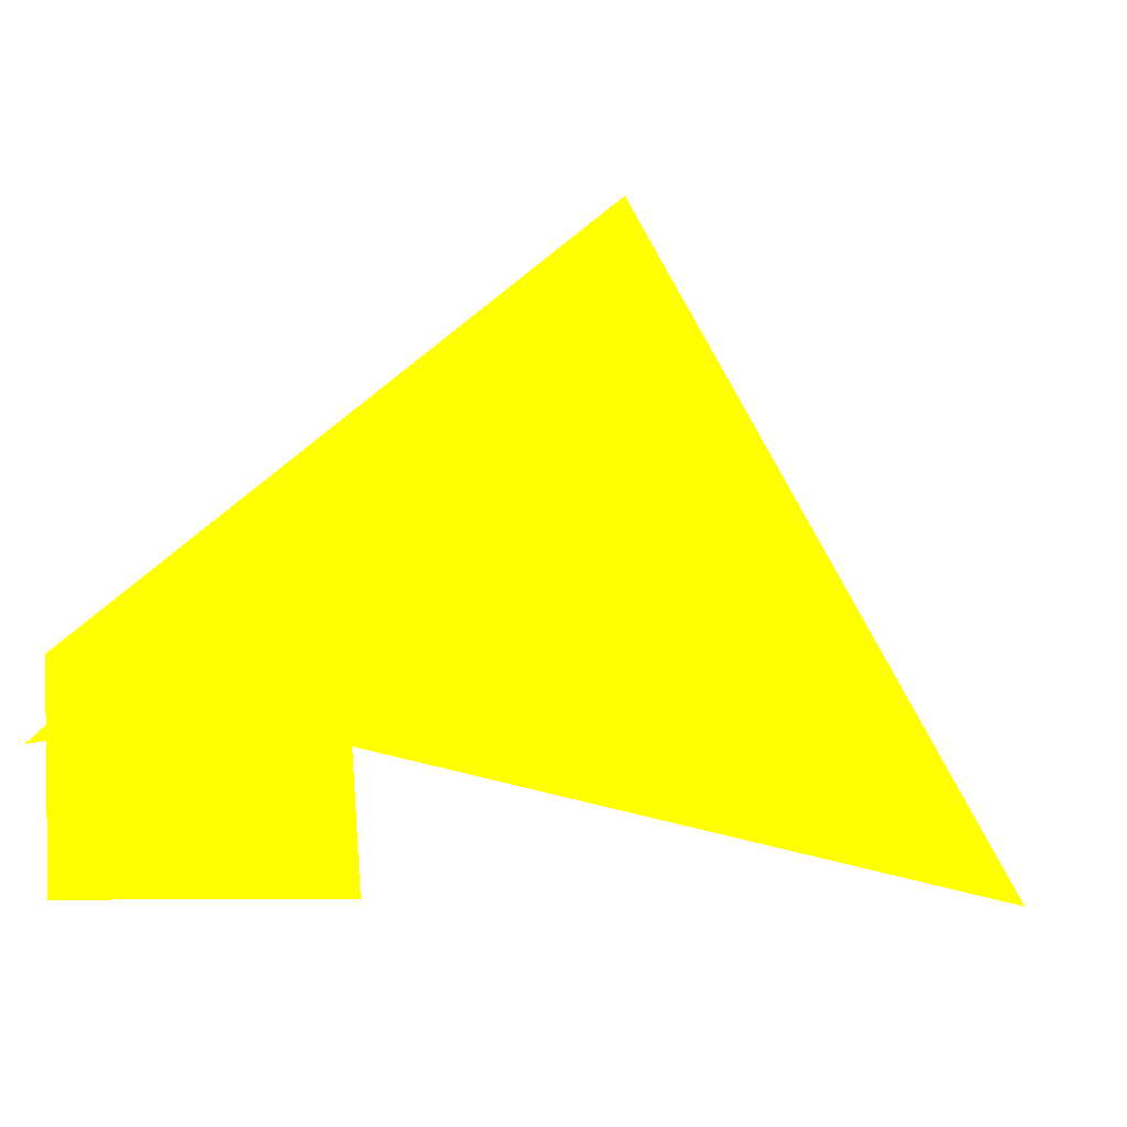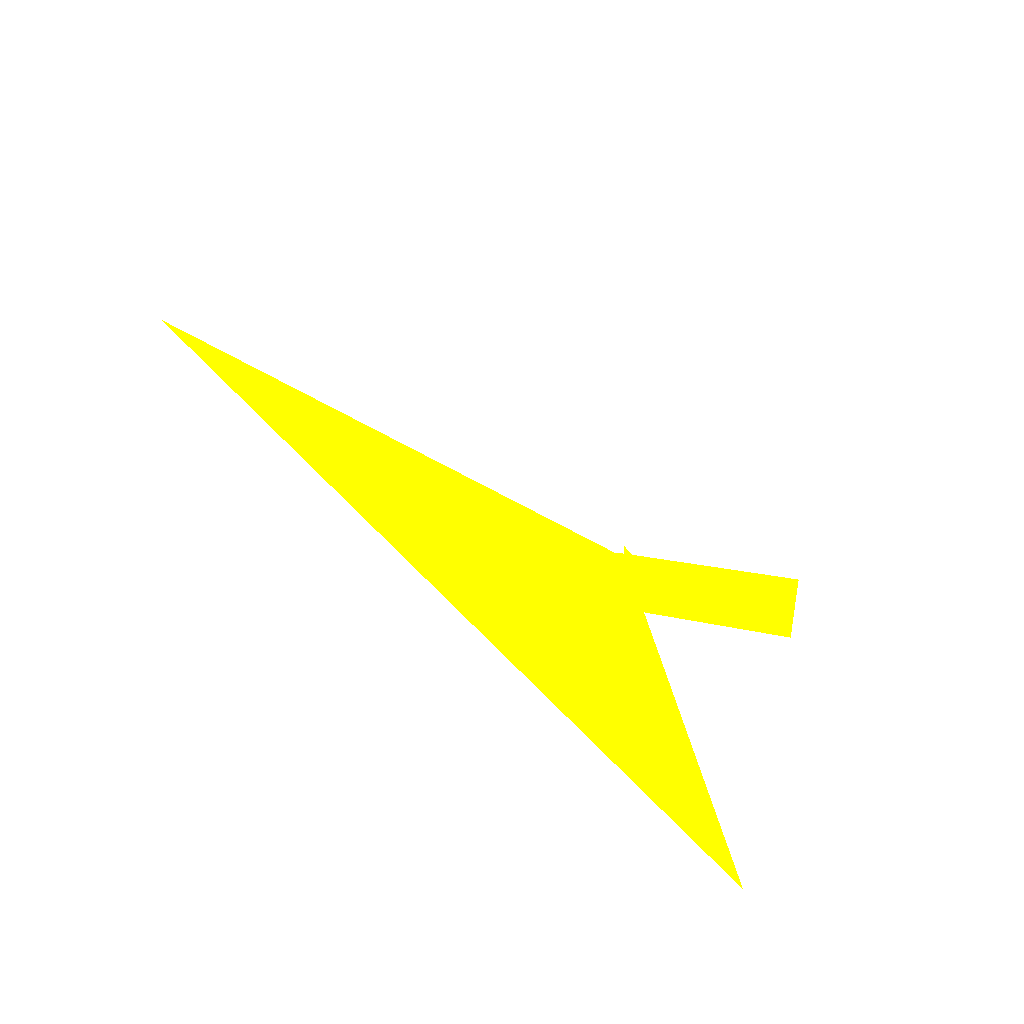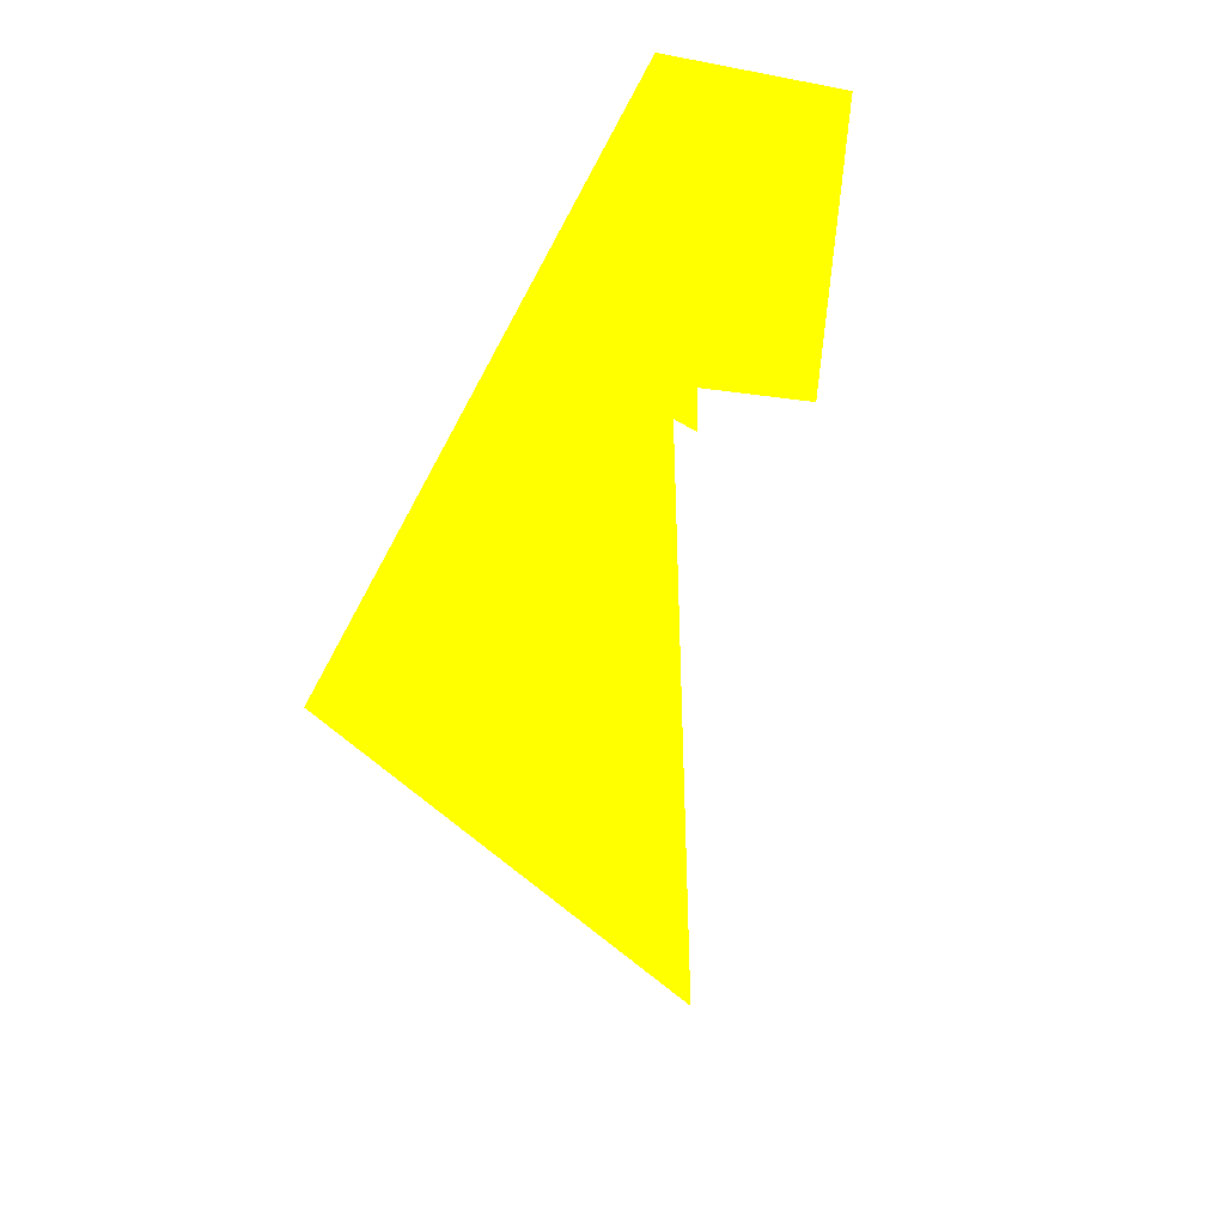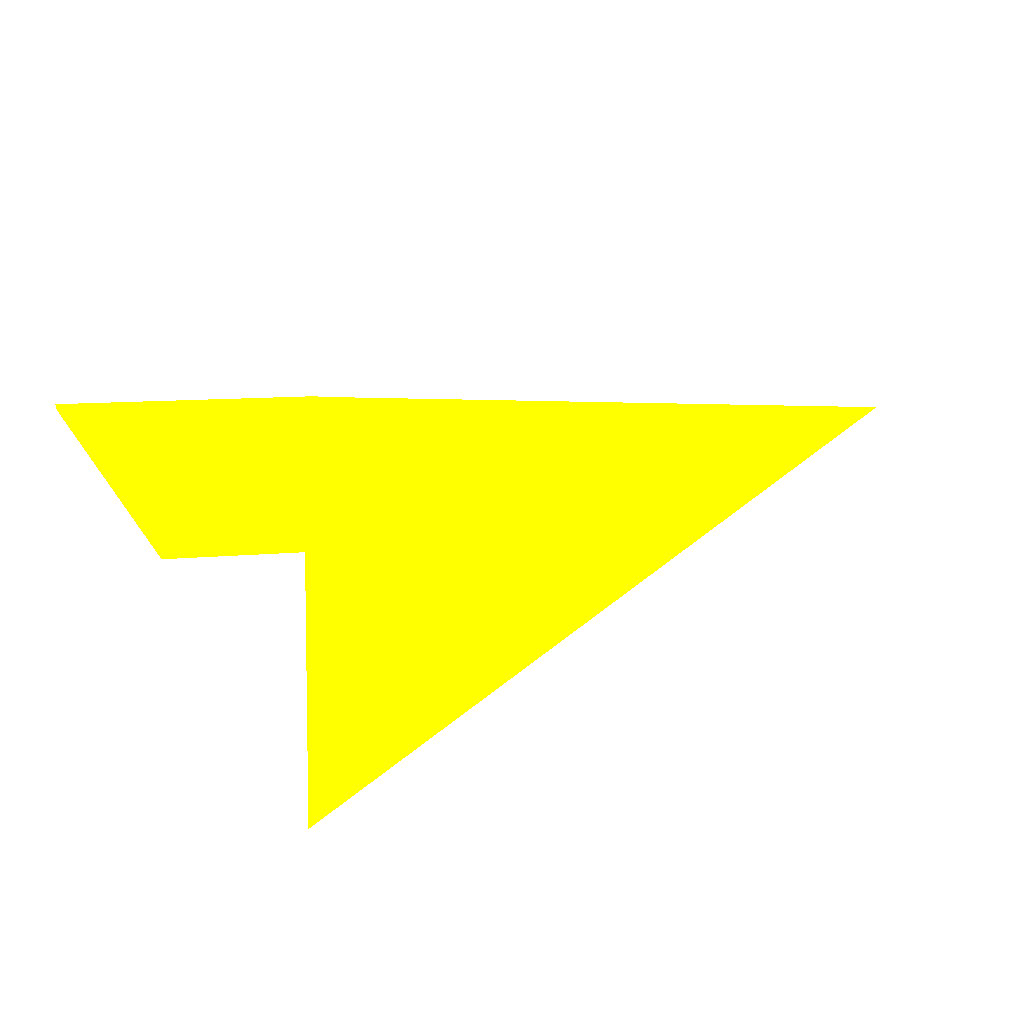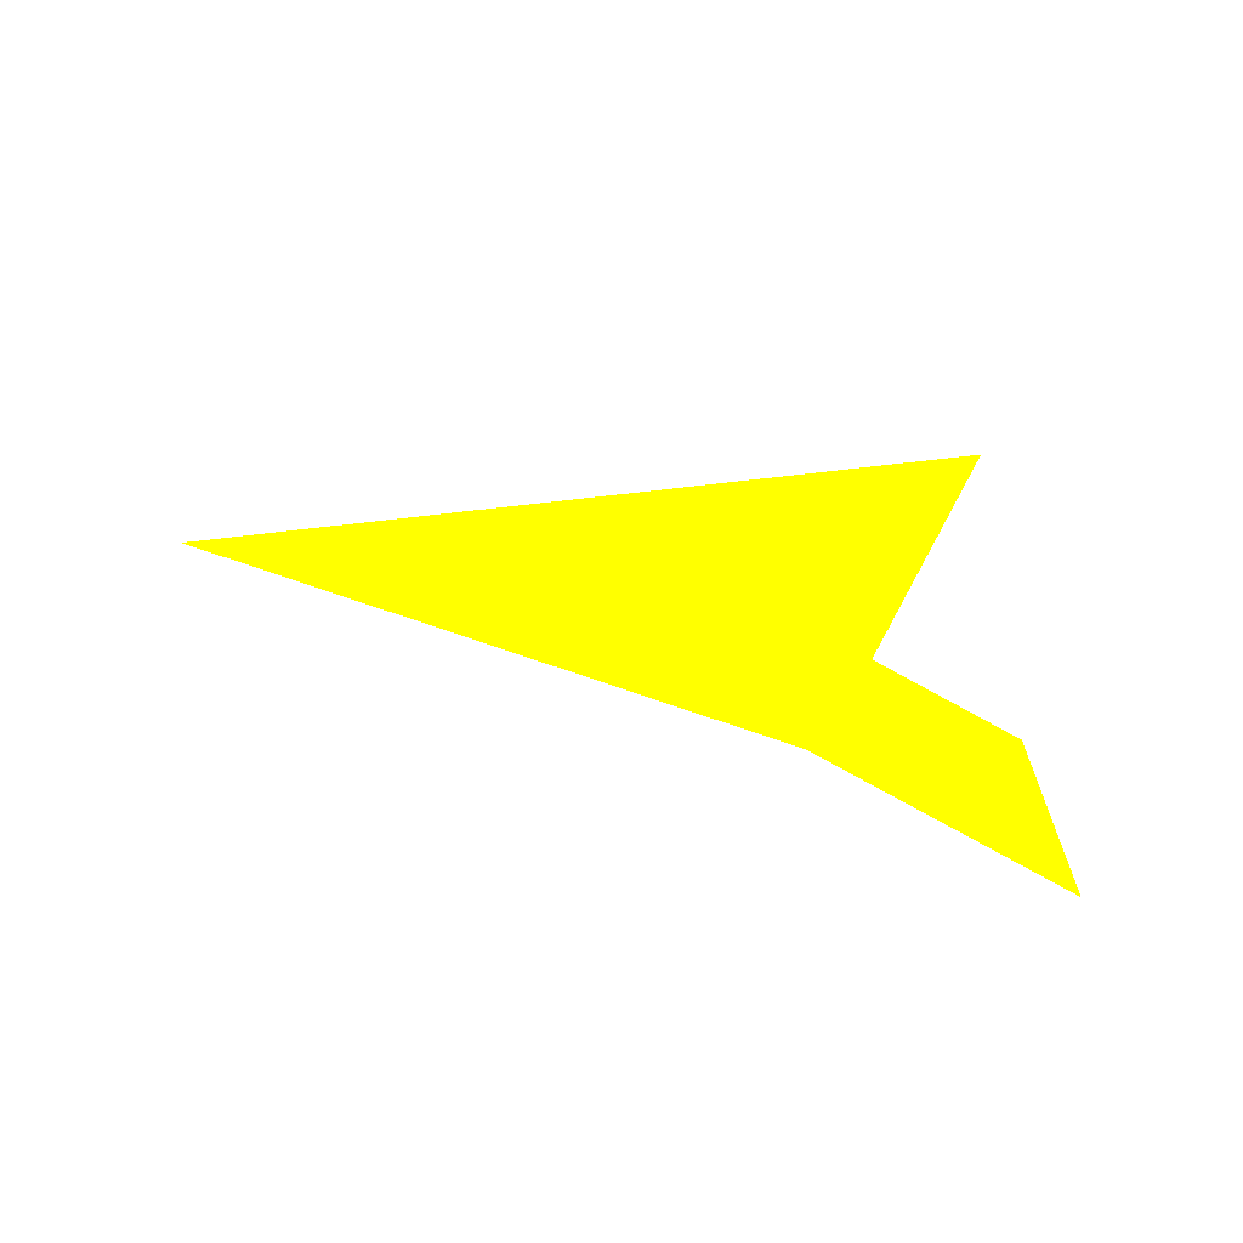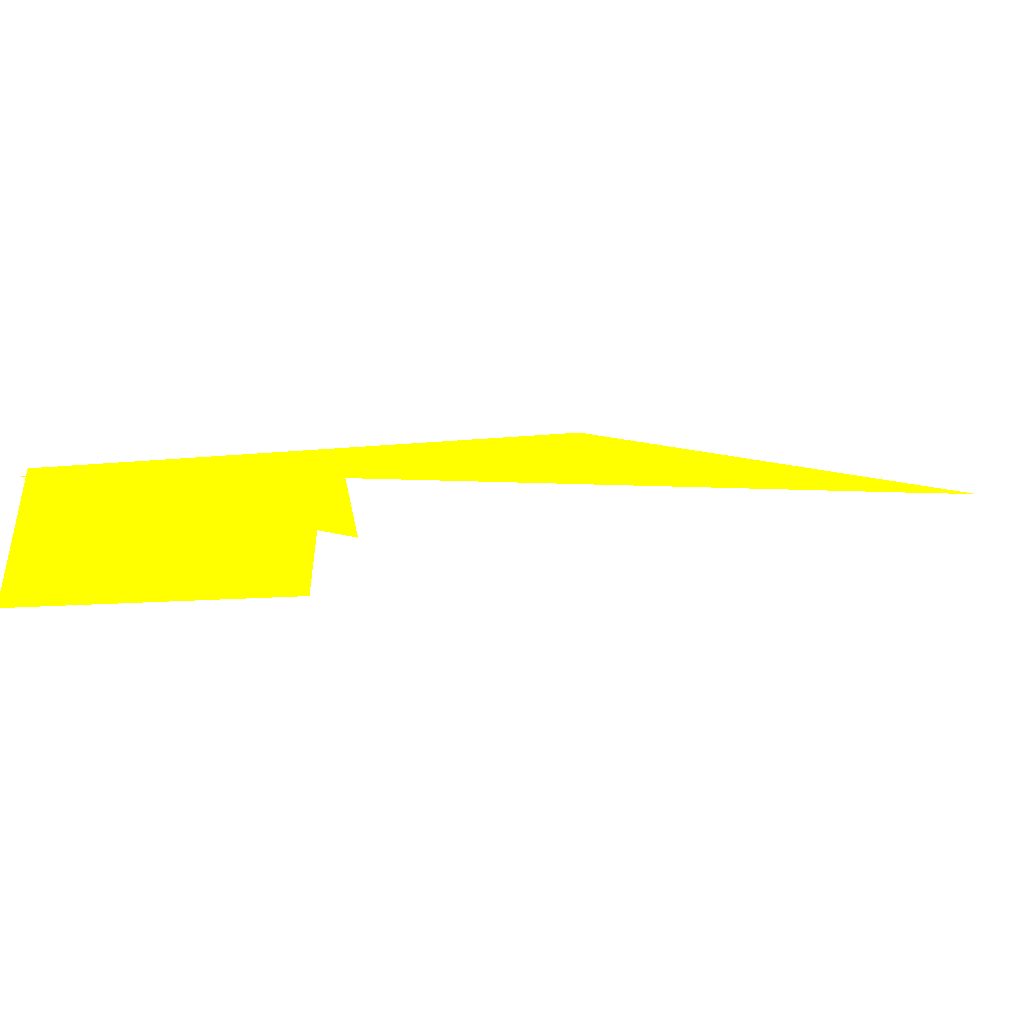
<metadata>
{"format":"obj","ext":"obj","renderer":"f3d","projection":"perspective","resolution":1024,"background":"white","views":[{"elev":63.2,"azim":-80.4,"up":"+Z"},{"elev":-76.0,"azim":142.8,"up":"+Y"},{"elev":11.7,"azim":116.3,"up":"+Y"},{"elev":62.5,"azim":-25.8,"up":"+Y"},{"elev":16.7,"azim":-170.7,"up":"+Z"},{"elev":6.2,"azim":-79.1,"up":"+Z"}]}
</metadata>
<code>
o geometry_0
v 6.125e+05 5.855e+06 659.6 1 1 0
v 6.125e+05 5.855e+06 659.7 1 1 0
v 6.125e+05 5.855e+06 664 1 1 0
v 6.125e+05 5.855e+06 664 1 1 0
v 6.125e+05 5.855e+06 660.9 1 1 0
v 6.125e+05 5.855e+06 664 1 1 0
v 6.125e+05 5.855e+06 664 1 1 0
v 6.125e+05 5.855e+06 664 1 1 0
v 6.125e+05 5.855e+06 664 1 1 0
v 6.125e+05 5.855e+06 664 1 1 0
v 6.125e+05 5.855e+06 664 1 1 0
v 6.125e+05 5.855e+06 659 1 1 0
v 6.125e+05 5.855e+06 659.1 1 1 0
v 6.125e+05 5.855e+06 664 1 1 0
v 6.125e+05 5.855e+06 664 1 1 0
v 6.125e+05 5.855e+06 664 1 1 0
v 6.125e+05 5.855e+06 664 1 1 0
f 13 2 1
f 5 9 14
f 3 4 7
f 9 17 11
f 1 10 11
f 2 8 10
f 1 2 10
f 8 4 10
f 12 11 16
f 5 14 6
f 4 17 10
f 16 7 15
f 8 7 4
f 7 17 3
f 13 8 2
f 12 1 11
f 9 10 14
f 14 17 6
f 12 16 15
f 5 6 9
f 12 13 1
f 11 17 16
f 12 15 13
f 13 15 8
f 7 16 17
f 14 10 17
f 9 6 17
f 4 3 17
f 10 9 11
f 7 8 15

</code>
